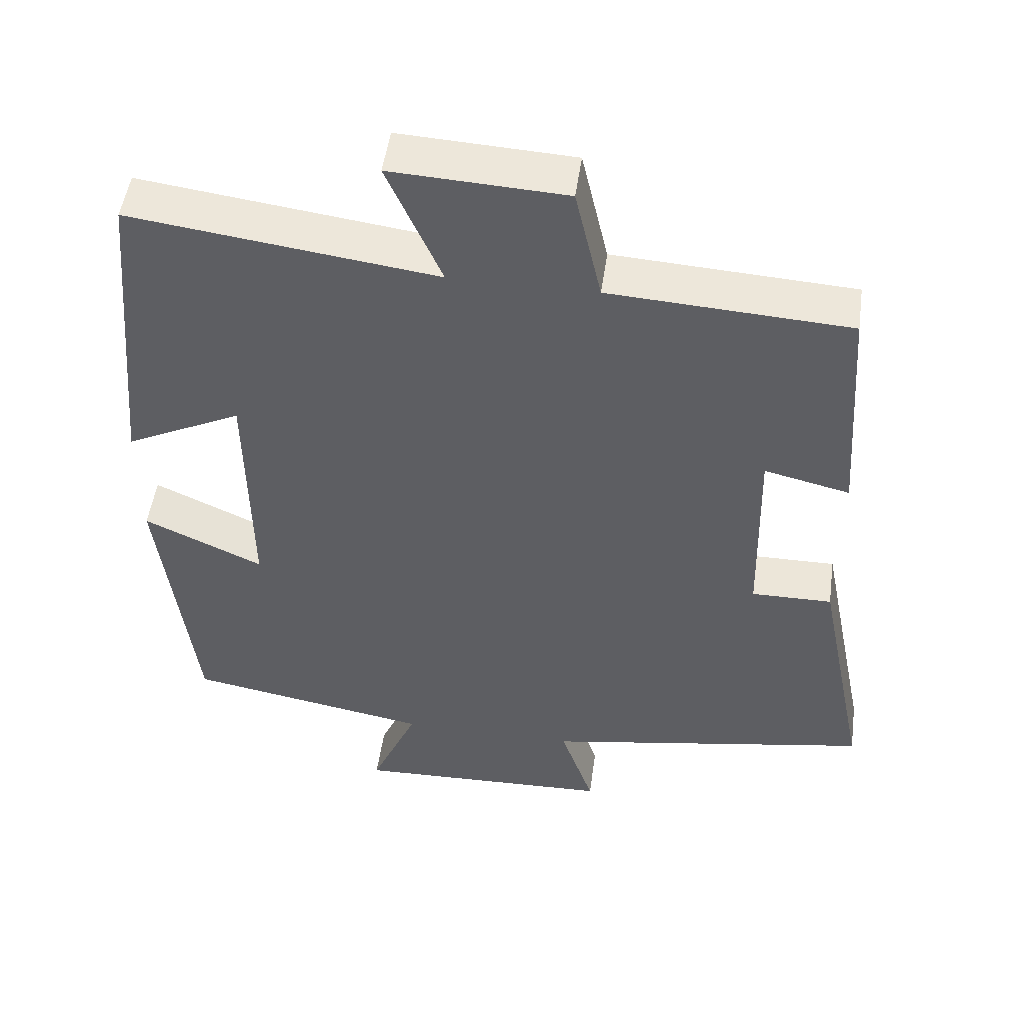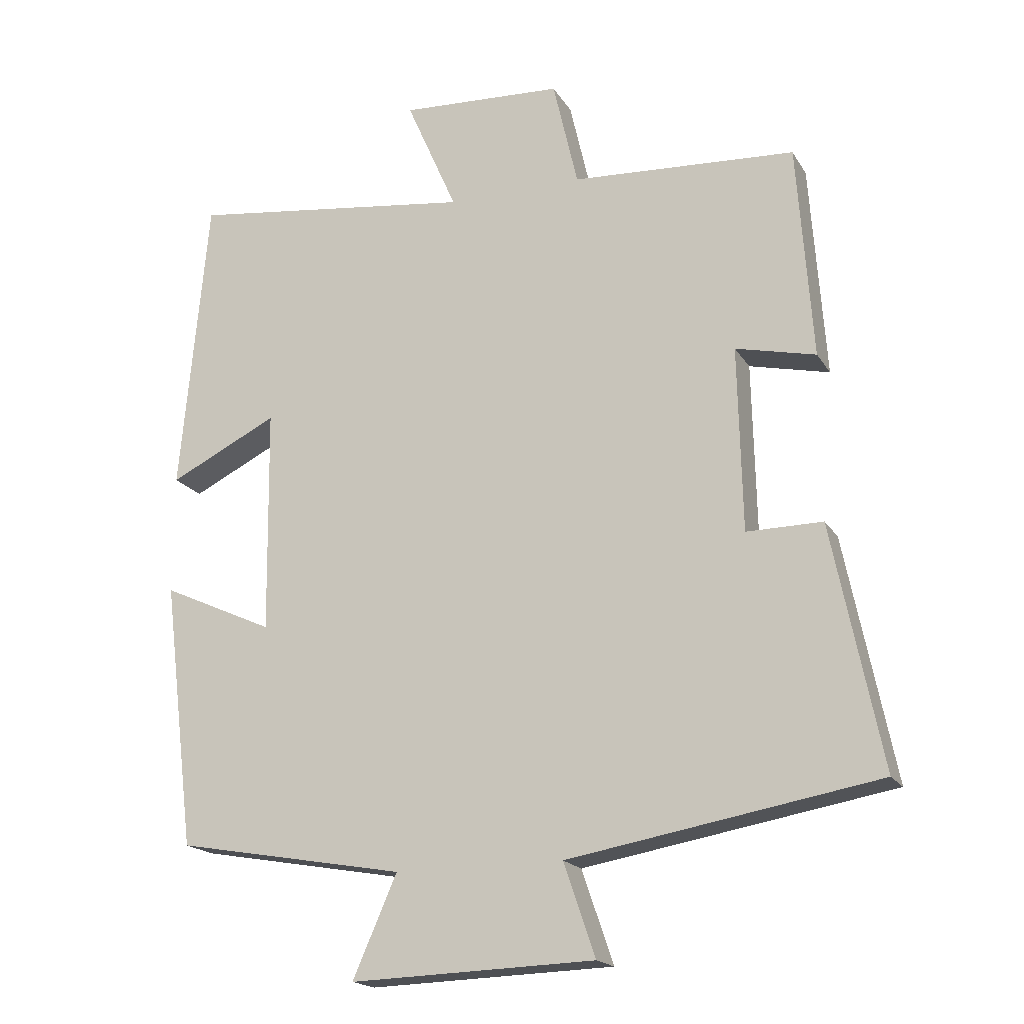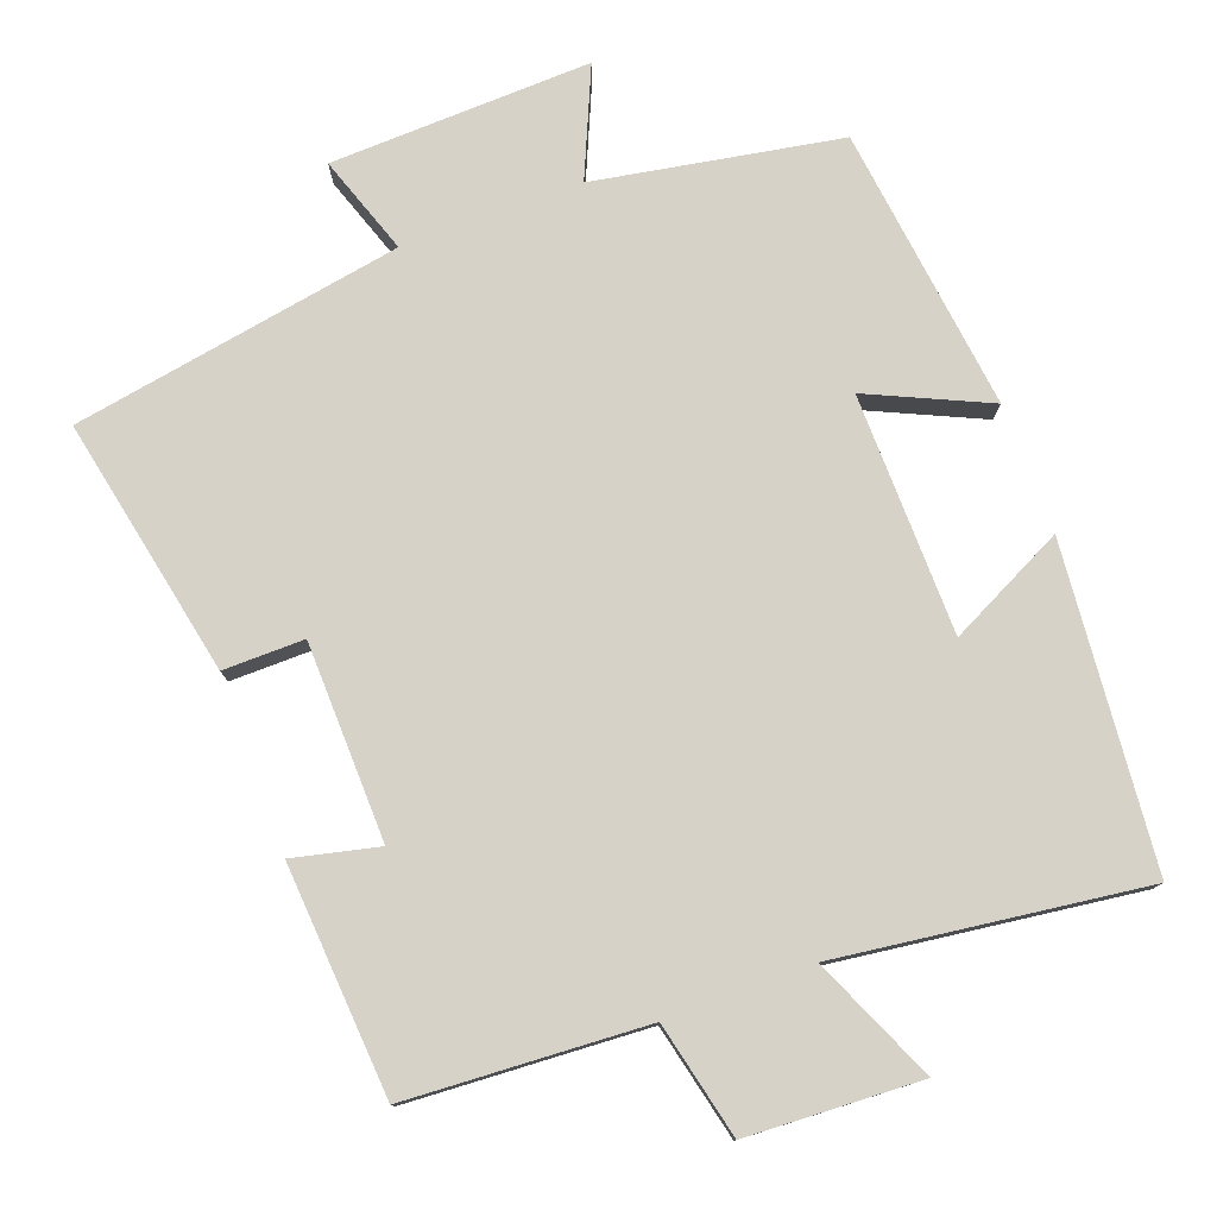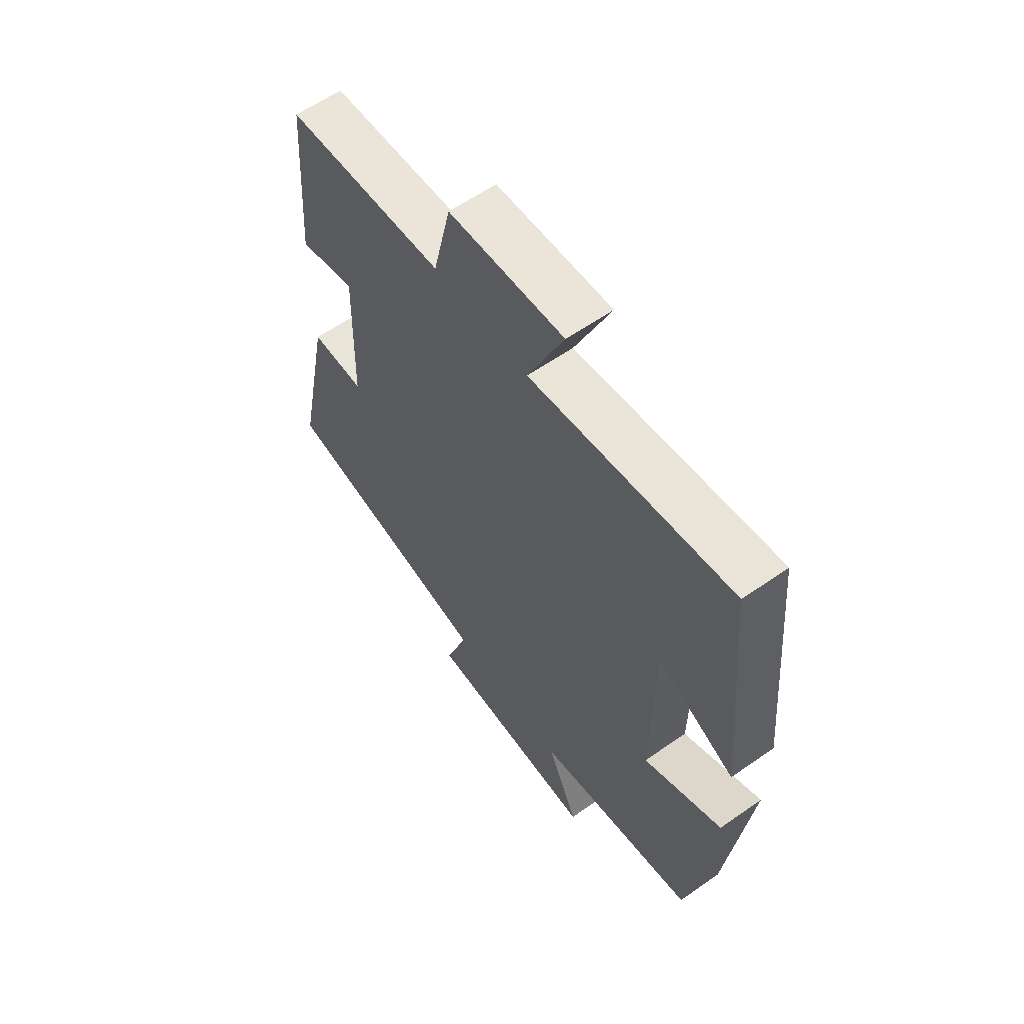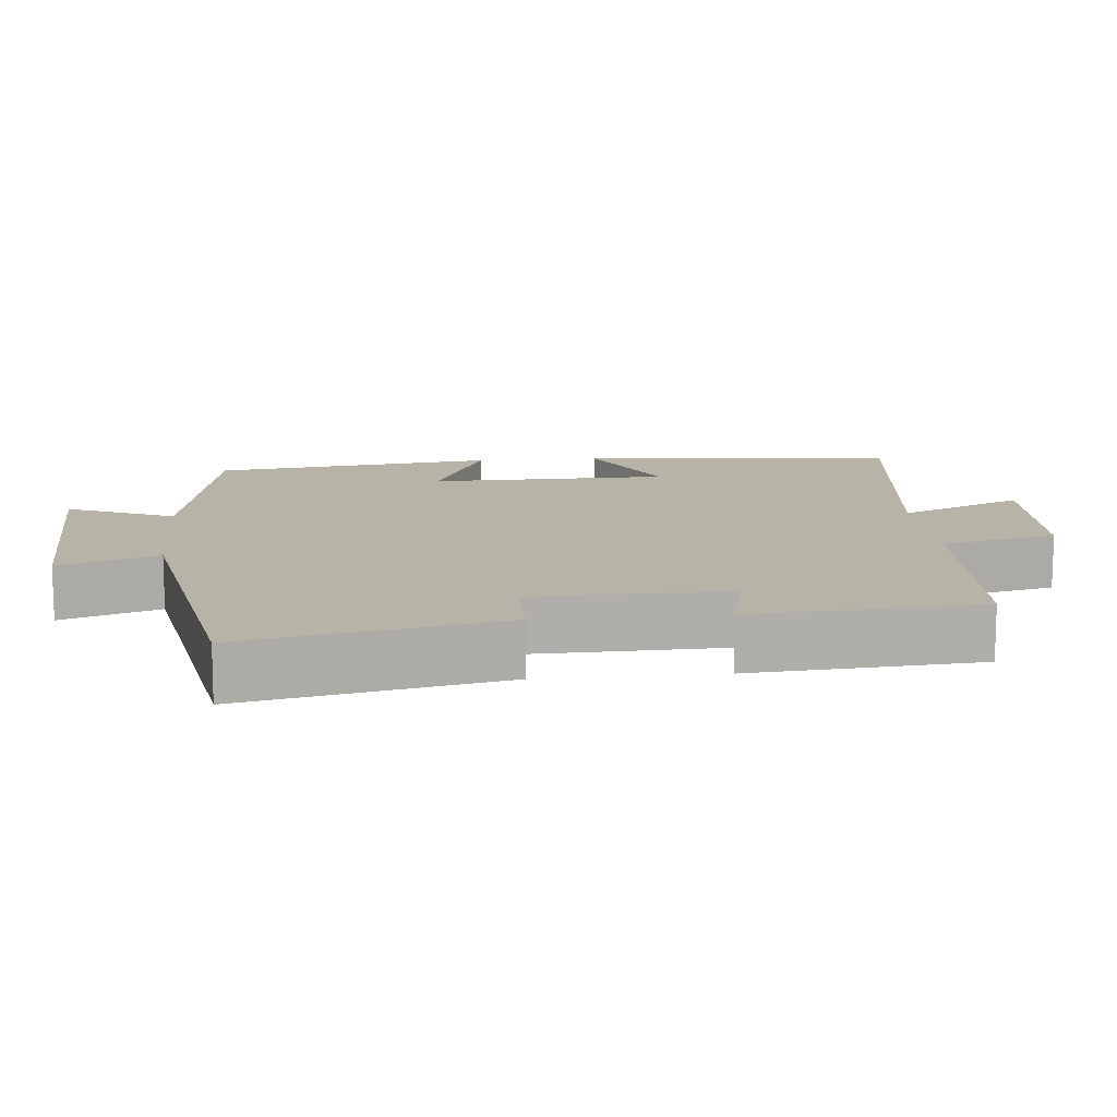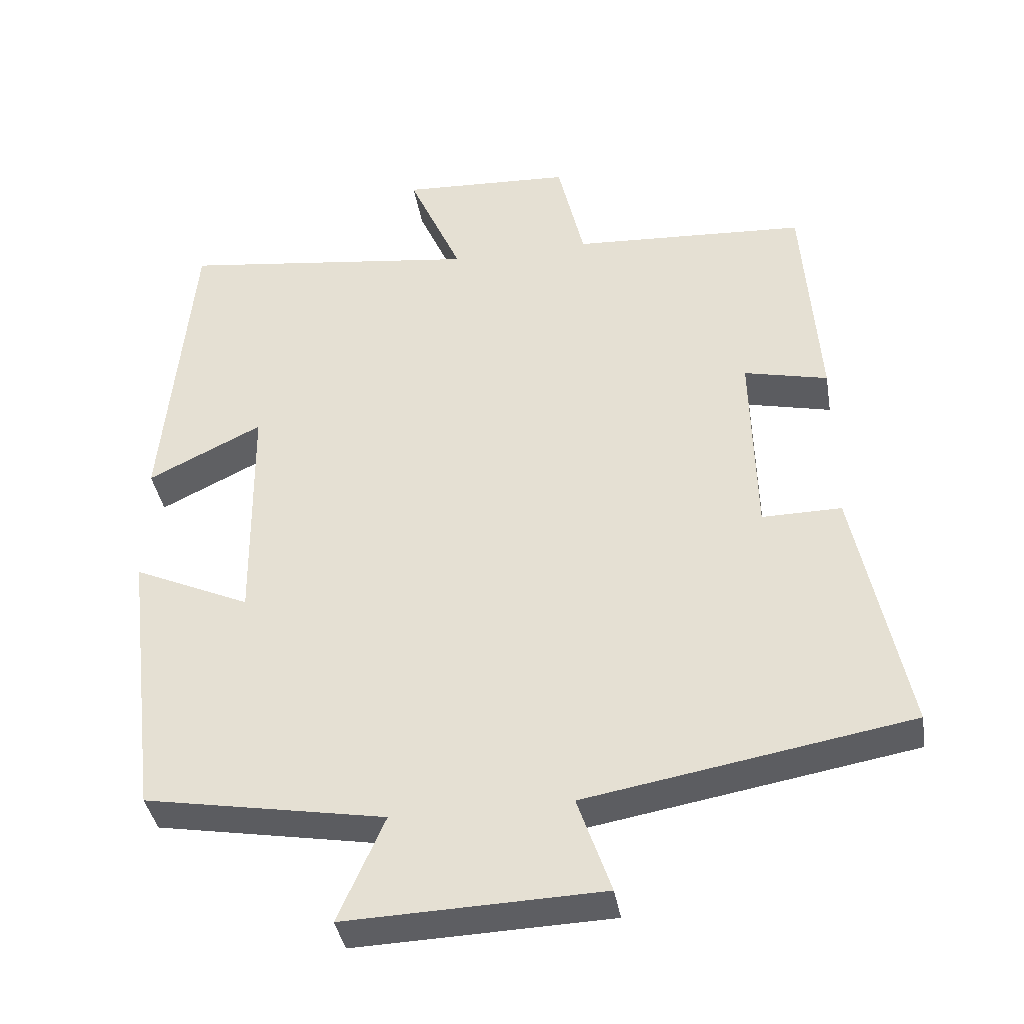
<metadata>
{"format":"obj","ext":"obj","renderer":"f3d","projection":"perspective","resolution":1024,"background":"white","views":[{"elev":50.0,"azim":-172.1,"up":"+Z"},{"elev":-18.4,"azim":-157.8,"up":"+Z"},{"elev":77.9,"azim":-20.3,"up":"+Y"},{"elev":60.3,"azim":54.4,"up":"+Z"},{"elev":12.7,"azim":-95.6,"up":"+Y"},{"elev":-38.8,"azim":-170.5,"up":"+Z"}]}
</metadata>
<code>
v 0.453 0.07 -0.441
v 0.121 0.07 -0.5
v 0.185 0.07 -0.646
v -0.169 0.07 -0.634
v -0.123 0.07 -0.5
v -0.571 0.07 -0.422
v -0.5 0.07 -0.071
v -0.39 0.07 -0.072
v -0.384 0.07 0.196
v -0.5 0.07 0.169
v -0.478 0.07 0.481
v -0.153 0.07 0.5
v -0.117 0.07 0.657
v 0.119 0.07 0.669
v 0.045 0.07 0.5
v 0.46 0.07 0.554
v 0.5 0.07 0.119
v 0.342 0.07 0.197
v 0.338 0.07 -0.129
v 0.5 0.07 -0.055
v 0.453 0 -0.441
v 0.121 0 -0.5
v 0.185 0 -0.646
v -0.169 0 -0.634
v -0.123 0 -0.5
v -0.571 0 -0.422
v -0.5 0 -0.071
v -0.39 0 -0.072
v -0.384 0 0.196
v -0.5 0 0.169
v -0.478 0 0.481
v -0.153 0 0.5
v -0.117 0 0.657
v 0.119 0 0.669
v 0.045 0 0.5
v 0.46 0 0.554
v 0.5 0 0.119
v 0.342 0 0.197
v 0.338 0 -0.129
v 0.5 0 -0.055
f 19 20 1 2
f 18 19 2
f 15 16 17 18
f 15 18 2
f 12 13 14 15
f 11 12 15
f 10 11 15
f 9 10 15
f 8 9 15 2
f 7 8 2
f 6 7 2
f 5 6 2
f 2 3 4 5
f 22 21 40 39
f 22 39 38
f 38 37 36 35
f 22 38 35
f 35 34 33 32
f 35 32 31
f 35 31 30
f 35 30 29
f 22 35 29 28
f 22 28 27
f 22 27 26
f 22 26 25
f 25 24 23 22
f 1 21 22 2
f 2 22 23 3
f 3 23 24 4
f 4 24 25 5
f 5 25 26 6
f 6 26 27 7
f 7 27 28 8
f 8 28 29 9
f 9 29 30 10
f 10 30 31 11
f 11 31 32 12
f 12 32 33 13
f 13 33 34 14
f 14 34 35 15
f 15 35 36 16
f 16 36 37 17
f 17 37 38 18
f 18 38 39 19
f 19 39 40 20
f 20 40 21 1

</code>
